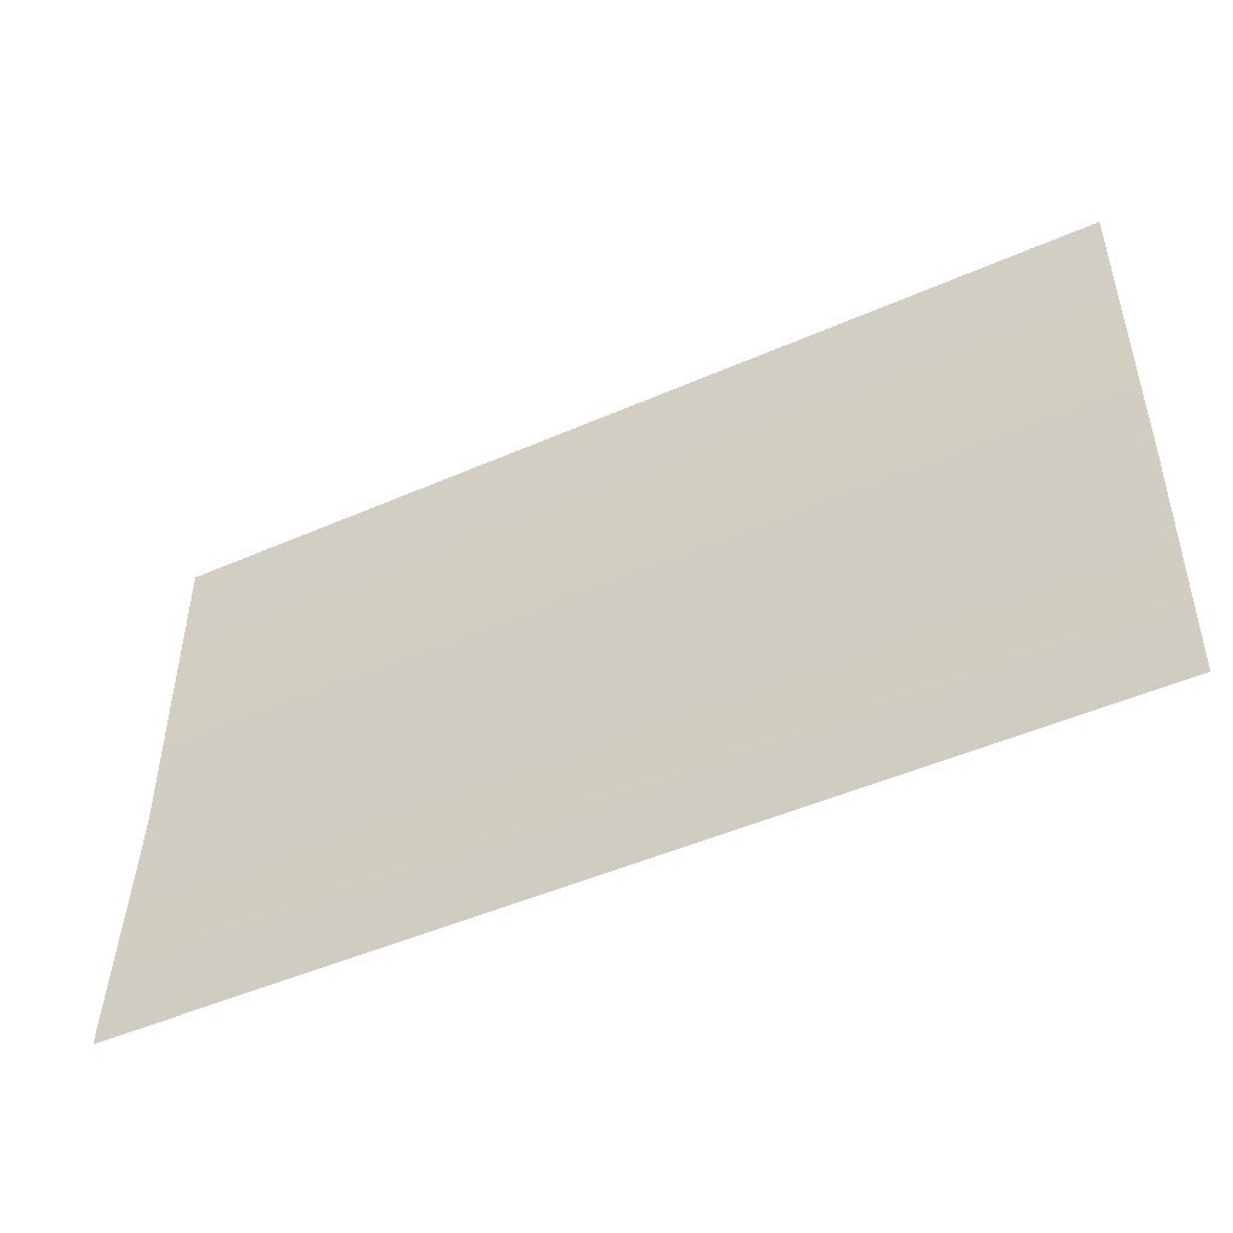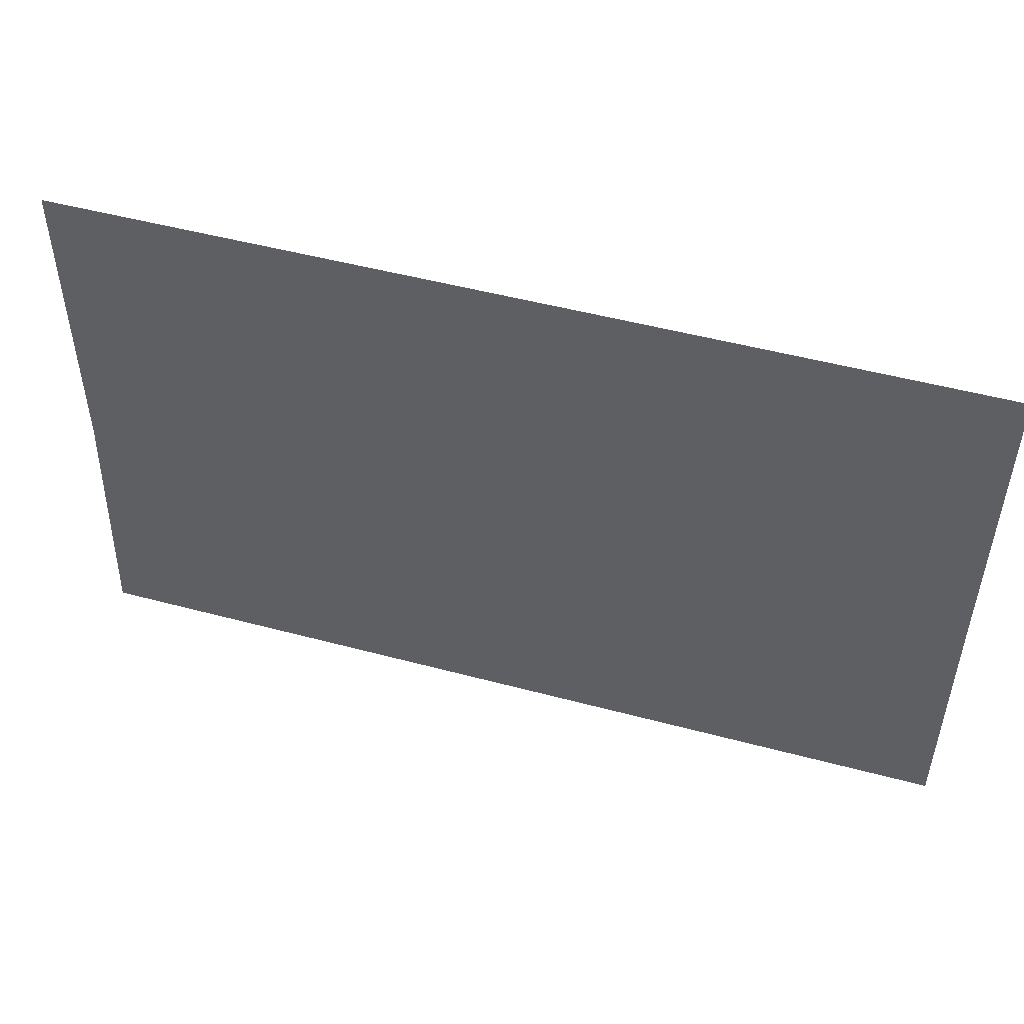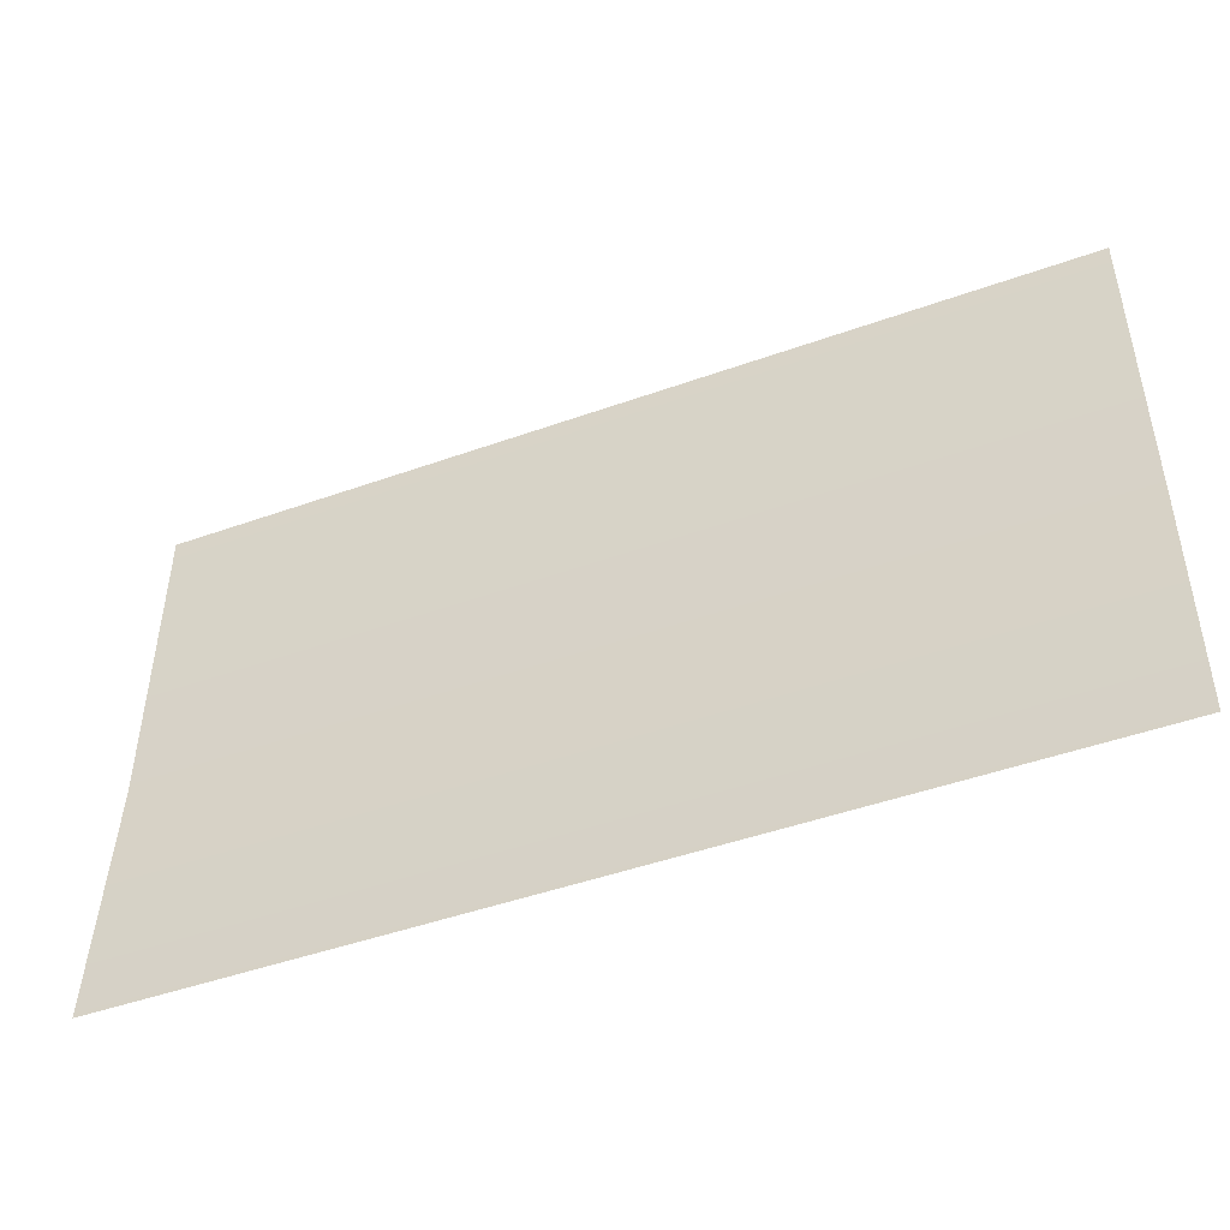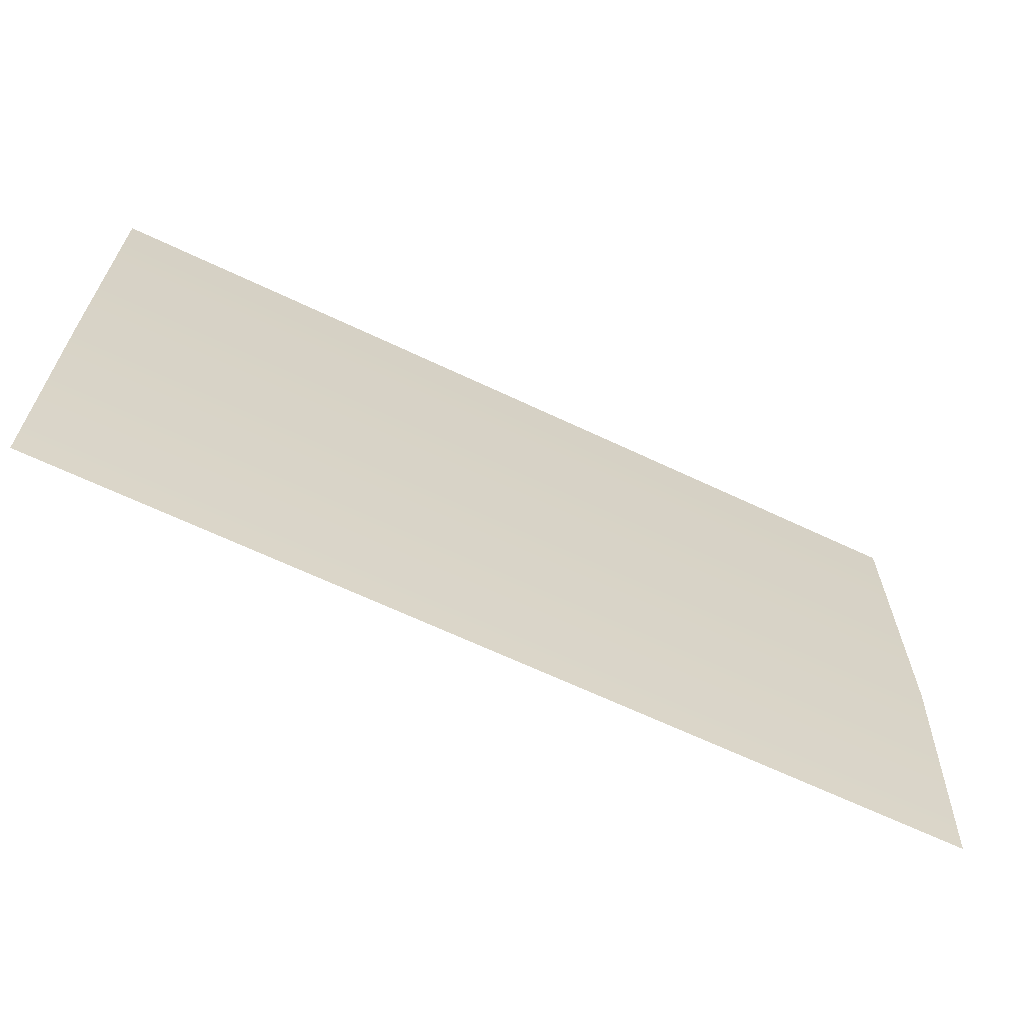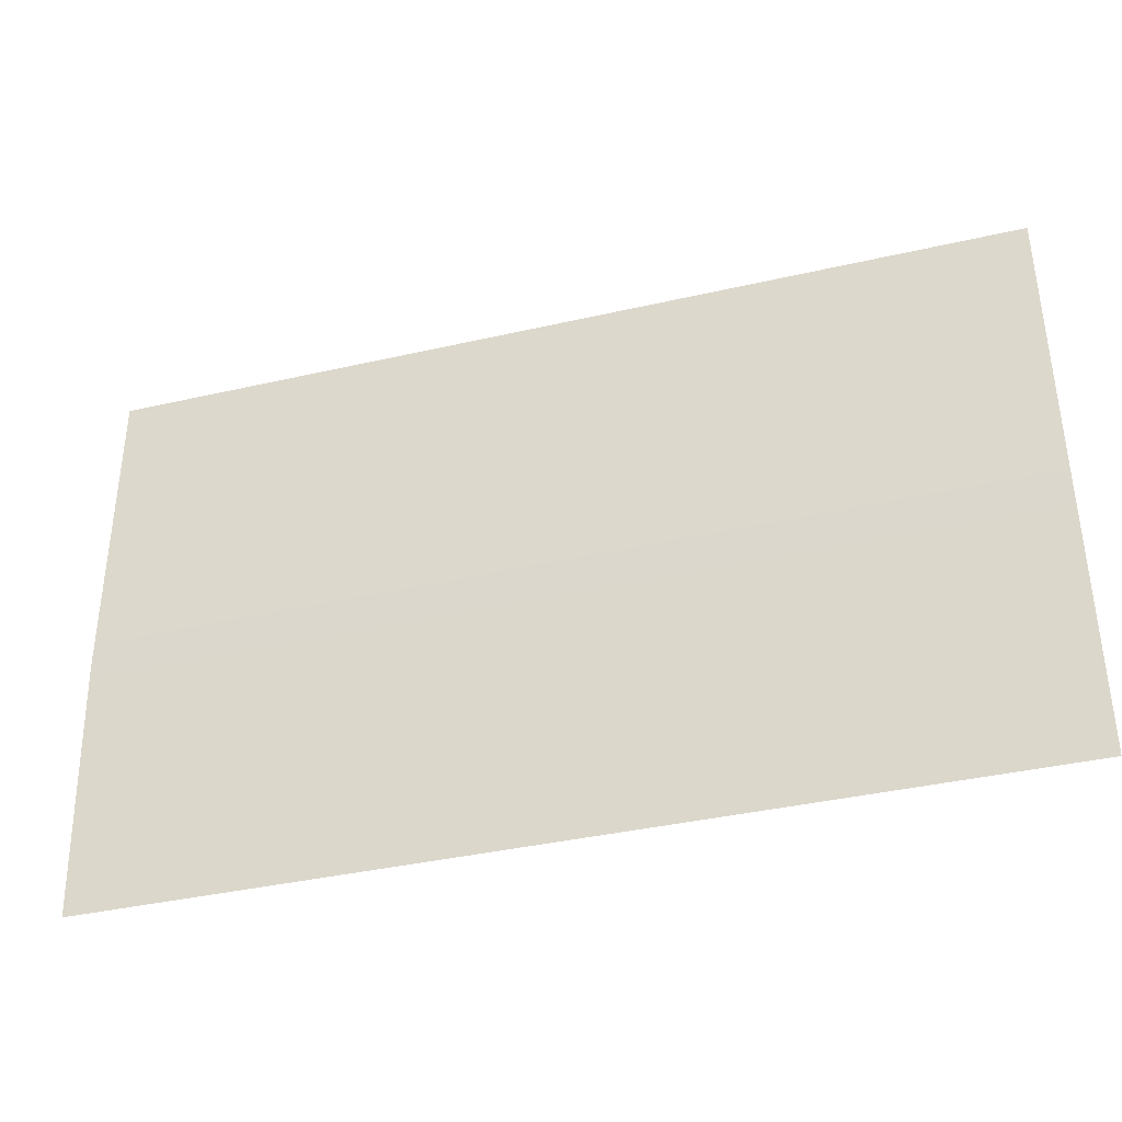
<metadata>
{"format":"obj","ext":"obj","renderer":"f3d","projection":"perspective","resolution":1024,"background":"white","views":[{"elev":-47.9,"azim":-153.7,"up":"+Z"},{"elev":50.5,"azim":-163.7,"up":"+Z"},{"elev":-46.7,"azim":-157.9,"up":"+Z"},{"elev":-65.7,"azim":-25.5,"up":"+Z"},{"elev":-38.1,"azim":16.3,"up":"+Z"}]}
</metadata>
<code>
g Sea_GroundMesh
v -33.31 0.1038 8.779
v -33.31 1.282 -9.916
v 0 1.282 -9.916
v 0 0.1038 8.779
v -33.31 4.723e-08 32.19
v 33.31 1.282 -9.916
v 0 4.723e-08 32.19
v 33.31 0.1038 8.779
v 33.31 4.723e-08 32.19
g Sea_GroundMesh_0
f 3 2 1
f 4 3 1
f 4 1 5
f 6 3 4
f 7 4 5
f 8 6 4
f 8 4 7
f 9 8 7

</code>
